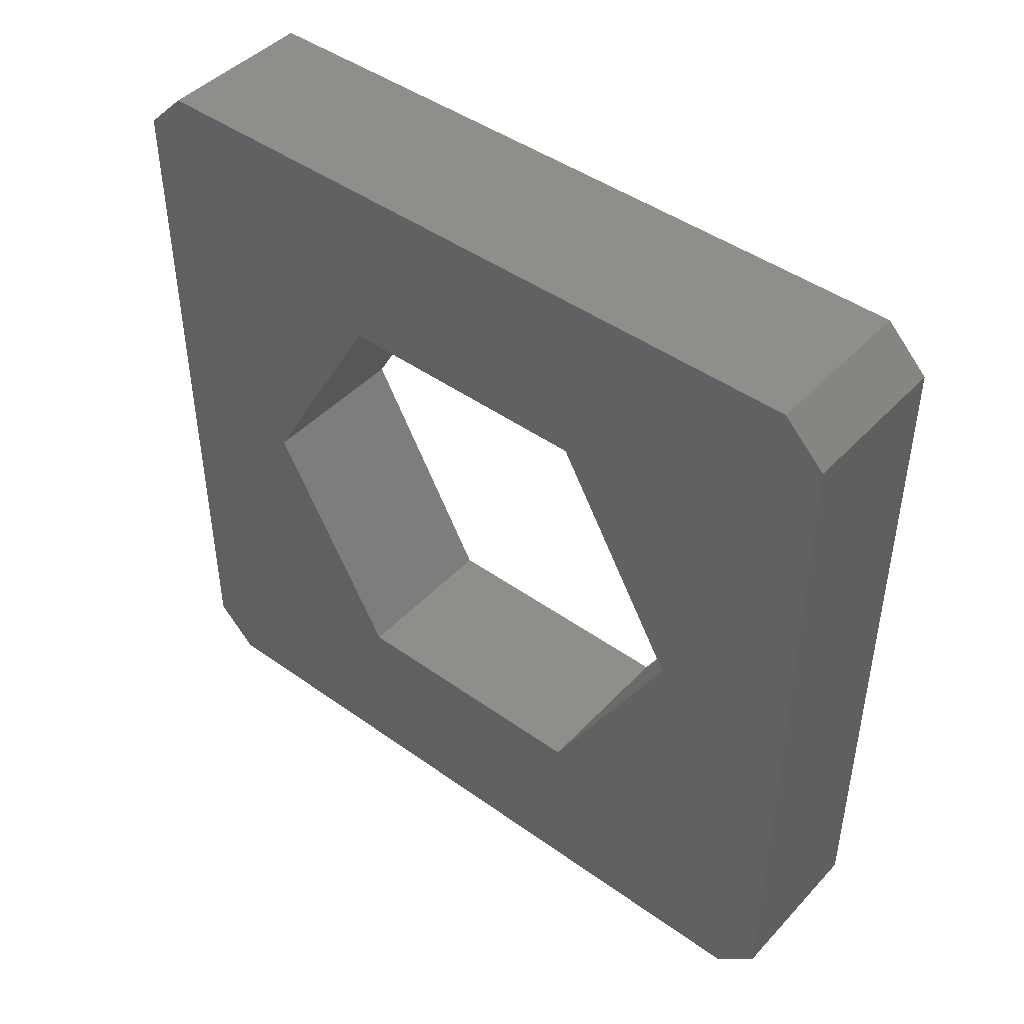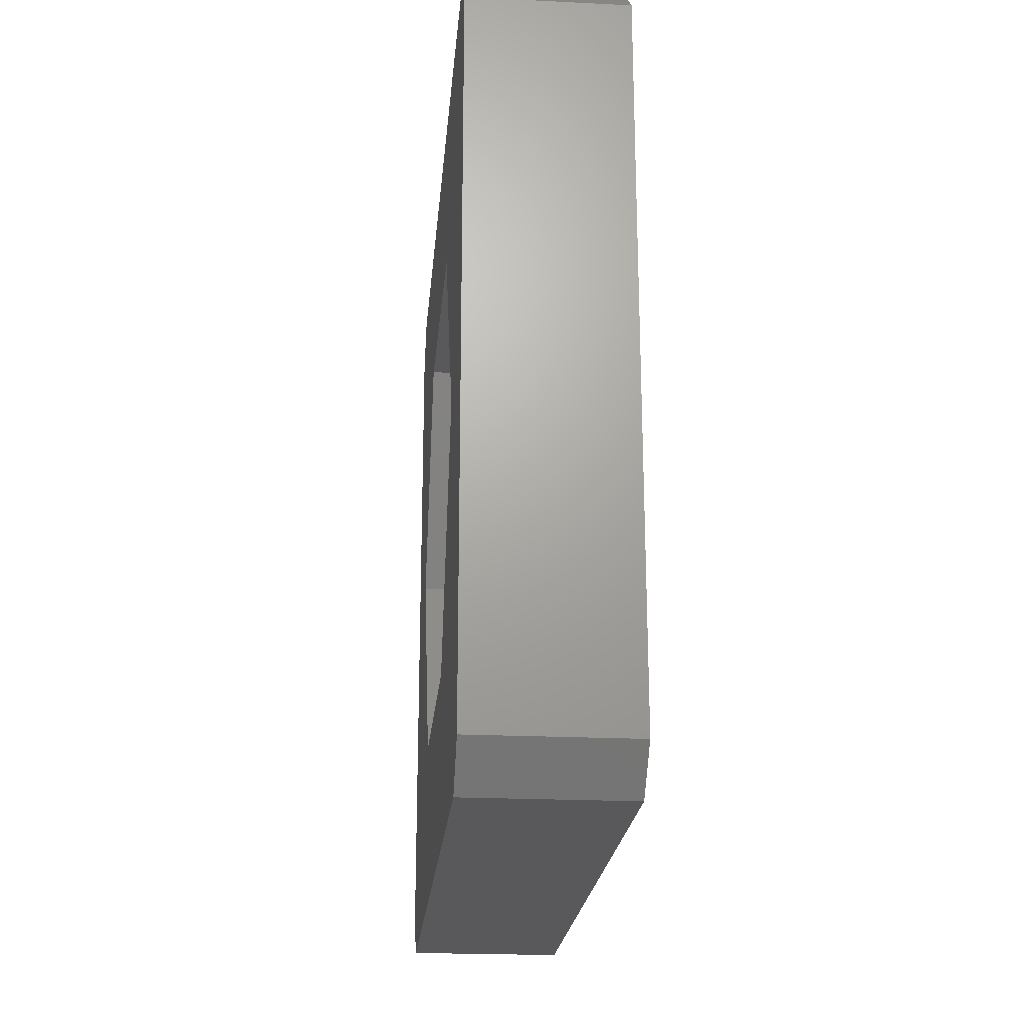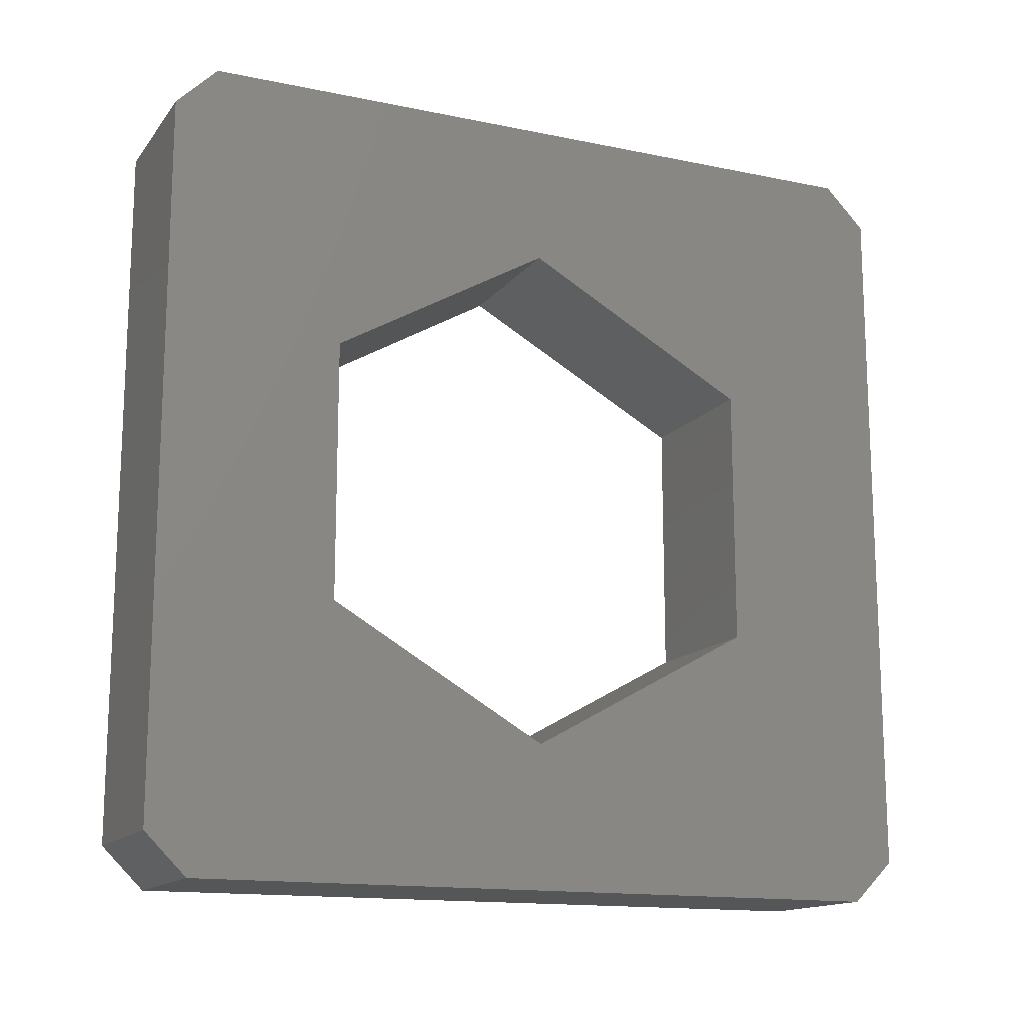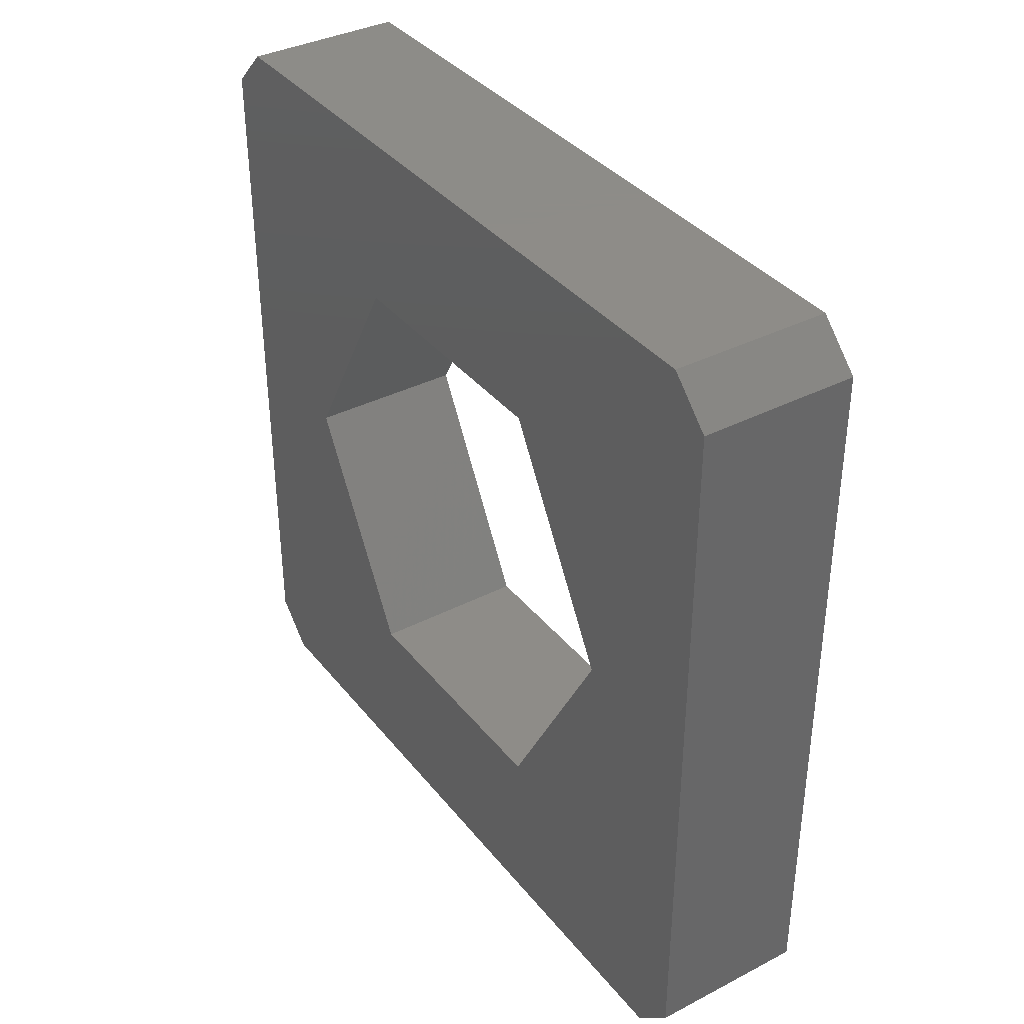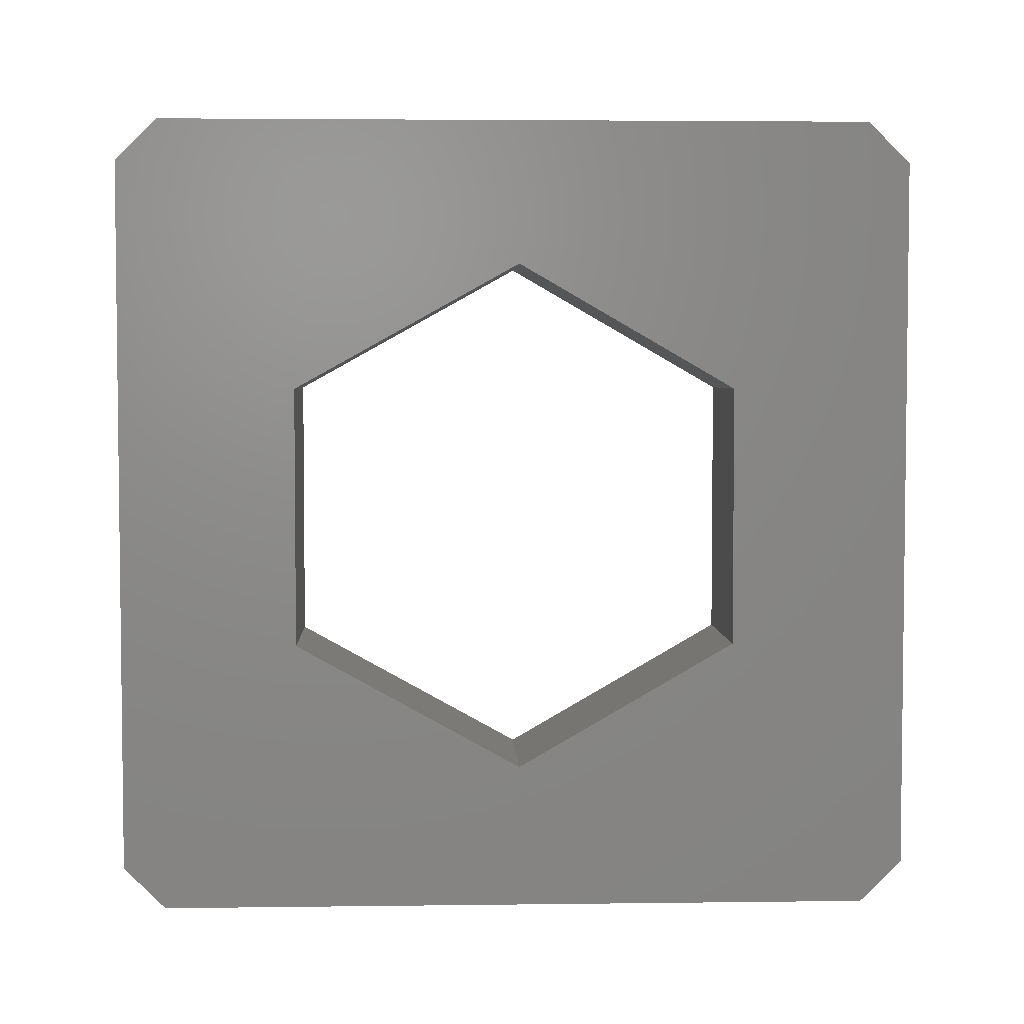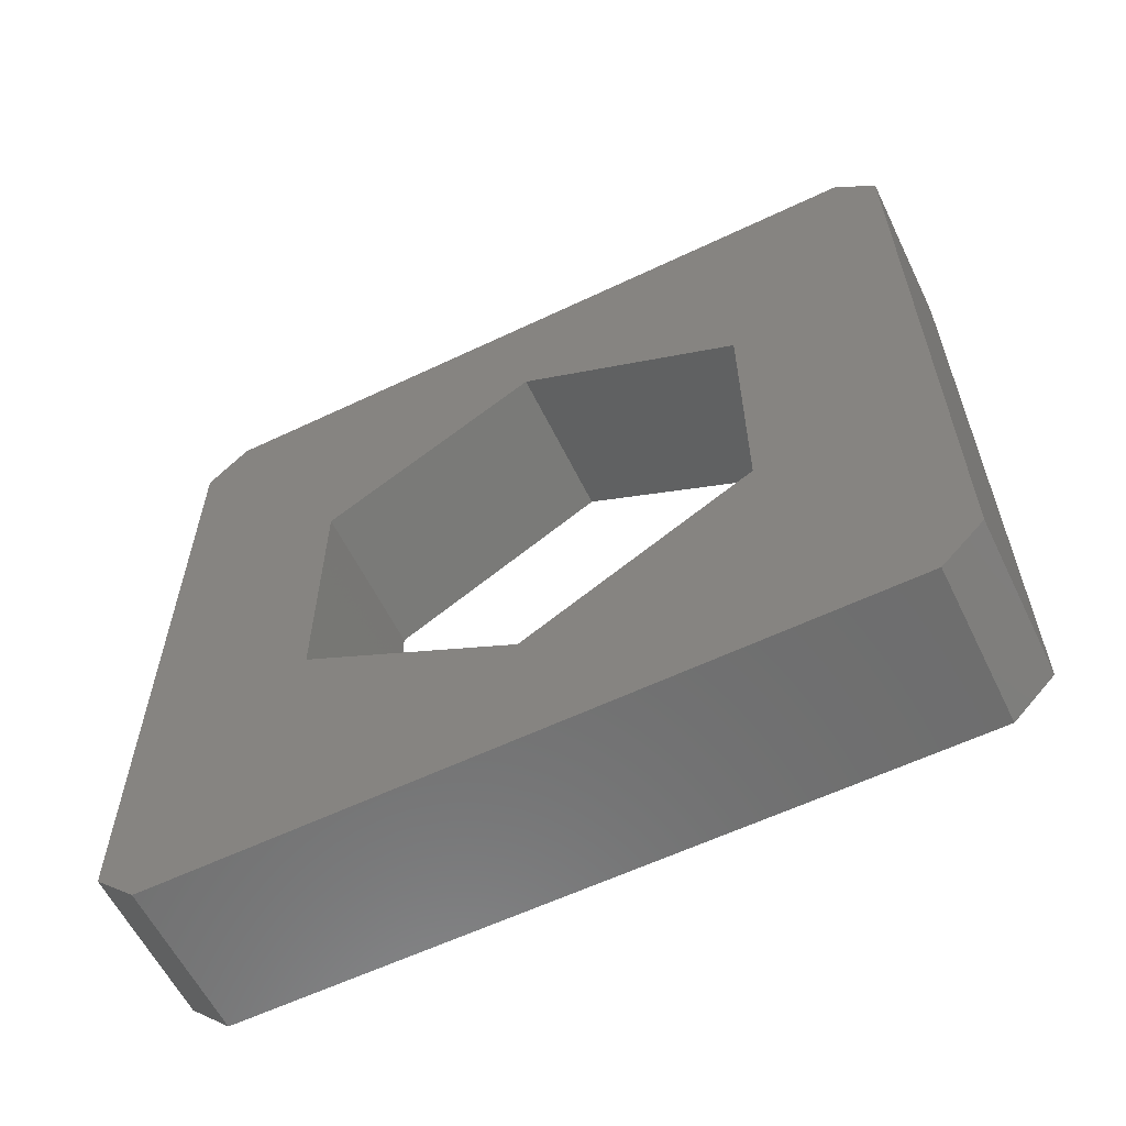
<metadata>
{"format":"stl","ext":"stl","renderer":"f3d","projection":"perspective","resolution":1024,"background":"white","views":[{"elev":44.8,"azim":129.7,"up":"+Z"},{"elev":-22.0,"azim":-4.9,"up":"+Z"},{"elev":-14.7,"azim":65.9,"up":"+Y"},{"elev":36.8,"azim":146.4,"up":"+Z"},{"elev":4.0,"azim":-92.4,"up":"+Y"},{"elev":-59.9,"azim":116.0,"up":"+Y"}]}
</metadata>
<code>
# stl→obj: 28 verts, 56 faces
v 0.1484 0.375 -0.3359
v 0.1484 0.2408 0.003947
v 0.1484 0.1224 -0.2092
v 0.1484 0.375 0.3359
v 0.1484 -0.375 0.3359
v 0.1484 -0.375 -0.3359
v 0.1484 -0.2408 0.003947
v 0.1484 0.1224 0.2092
v 0.1484 0.3359 -0.375
v 0.1484 -0.3359 -0.375
v 0.1484 -0.1224 -0.2092
v 0.1484 0.3359 0.375
v 0.1484 -0.3359 0.375
v 0.1484 -0.1224 0.2092
v -9.203e-18 0.1224 -0.2092
v -2.104e-17 0.2408 0.003947
v -2.168e-18 0.375 -0.3359
v -3.946e-17 0.375 0.3359
v -2.104e-17 -0.2408 0.003947
v -2.168e-18 -0.375 -0.3359
v -3.946e-17 -0.375 0.3359
v -3.243e-17 0.1224 0.2092
v -9.203e-18 -0.1224 -0.2092
v 1.328e-34 -0.3359 -0.375
v 2.417e-33 0.3359 -0.375
v -3.243e-17 -0.1224 0.2092
v -4.163e-17 -0.3359 0.375
v -4.163e-17 0.3359 0.375
f 1 2 3
f 1 4 2
f 5 6 7
f 2 4 8
f 9 1 10
f 10 1 3
f 10 3 6
f 6 3 11
f 6 11 7
f 4 12 8
f 8 12 13
f 8 13 14
f 14 13 5
f 14 5 7
f 15 16 17
f 16 18 17
f 19 20 21
f 22 18 16
f 19 23 20
f 20 23 15
f 20 15 24
f 24 15 17
f 24 17 25
f 19 21 26
f 26 21 27
f 26 27 22
f 22 27 28
f 22 28 18
f 10 24 9
f 9 24 25
f 5 21 6
f 6 21 20
f 24 10 20
f 20 10 6
f 1 17 4
f 4 17 18
f 25 17 9
f 9 17 1
f 12 28 13
f 13 28 27
f 28 12 18
f 18 12 4
f 27 21 13
f 13 21 5
f 7 11 19
f 19 11 23
f 11 3 23
f 23 3 15
f 3 2 15
f 15 2 16
f 2 8 16
f 16 8 22
f 8 14 22
f 22 14 26
f 14 7 26
f 26 7 19

</code>
